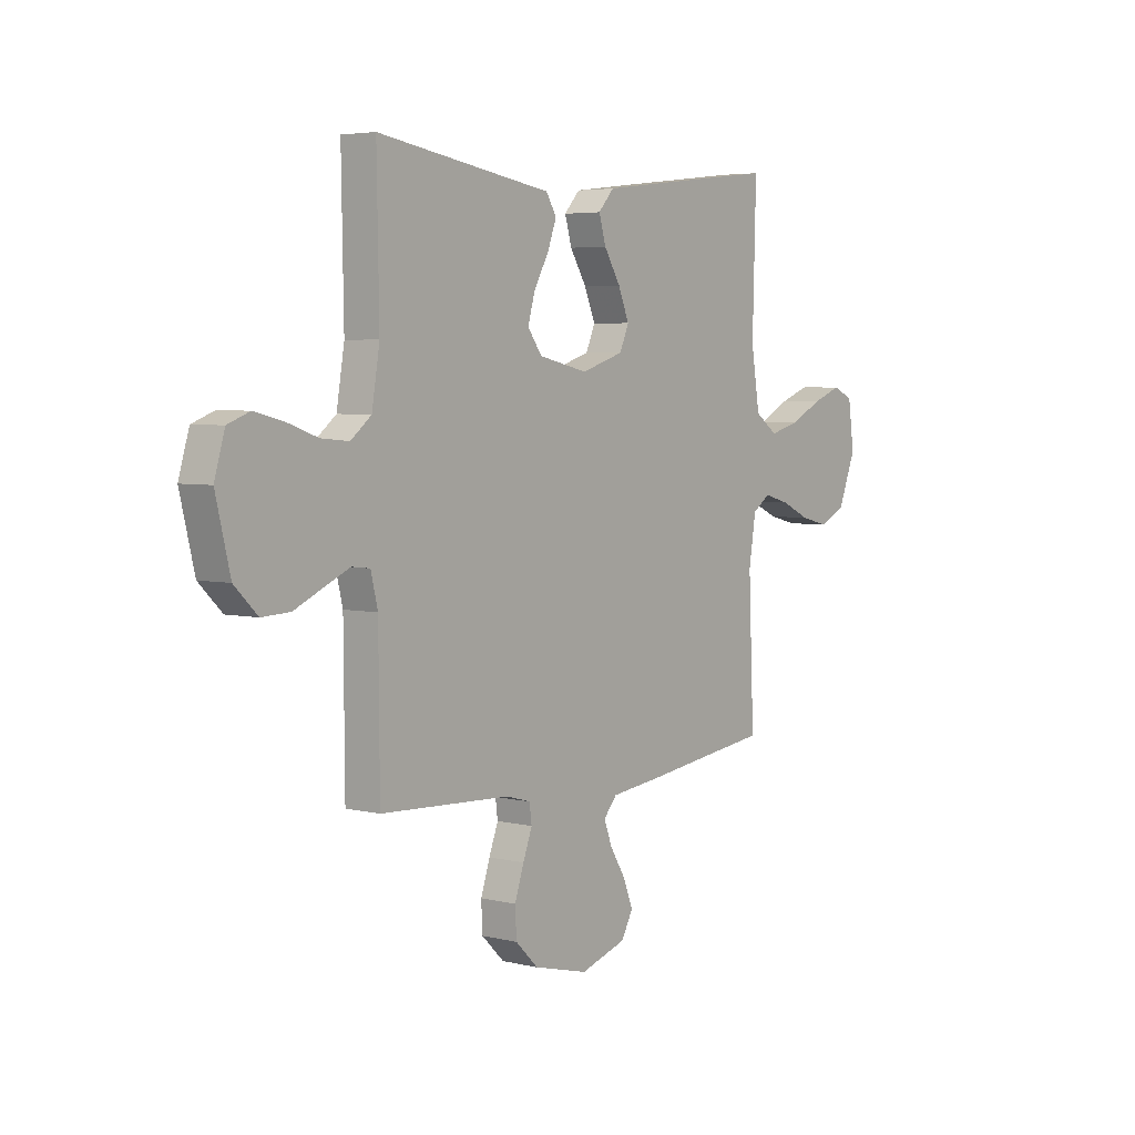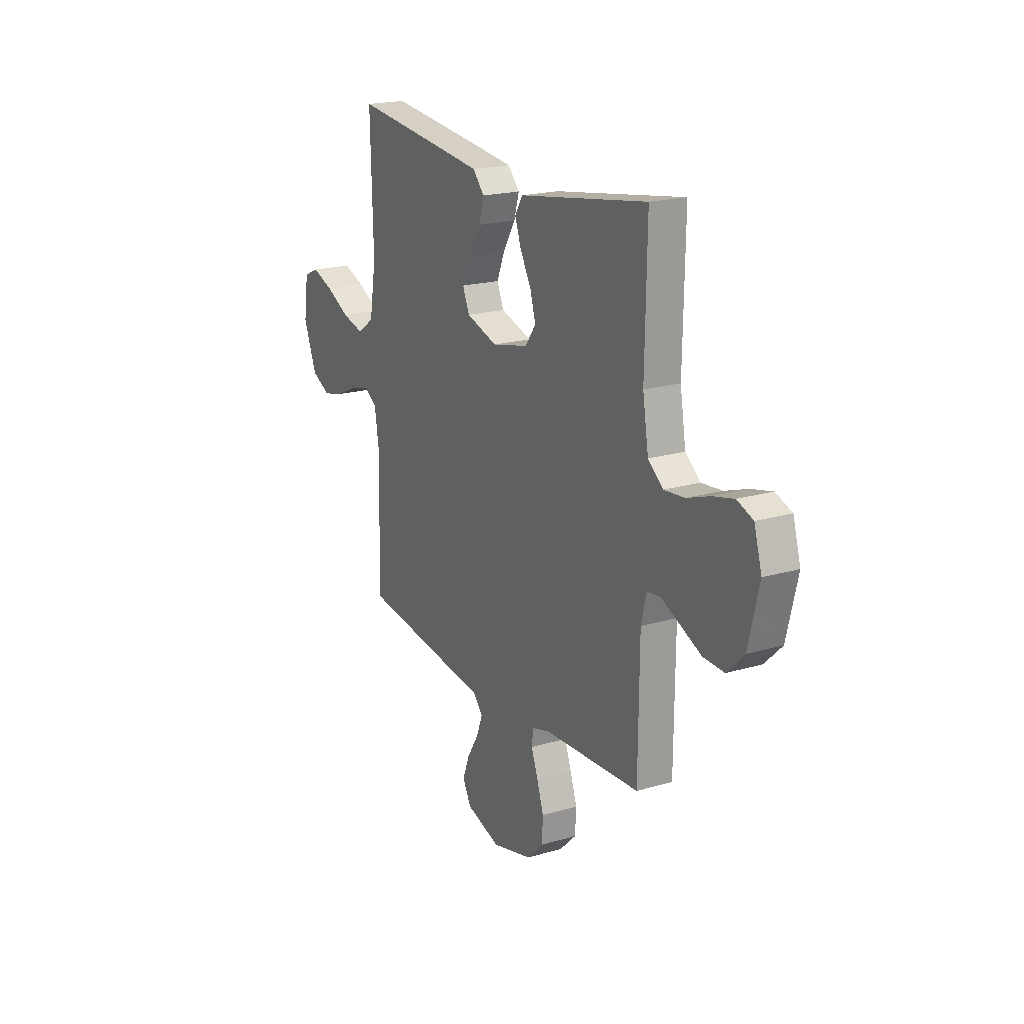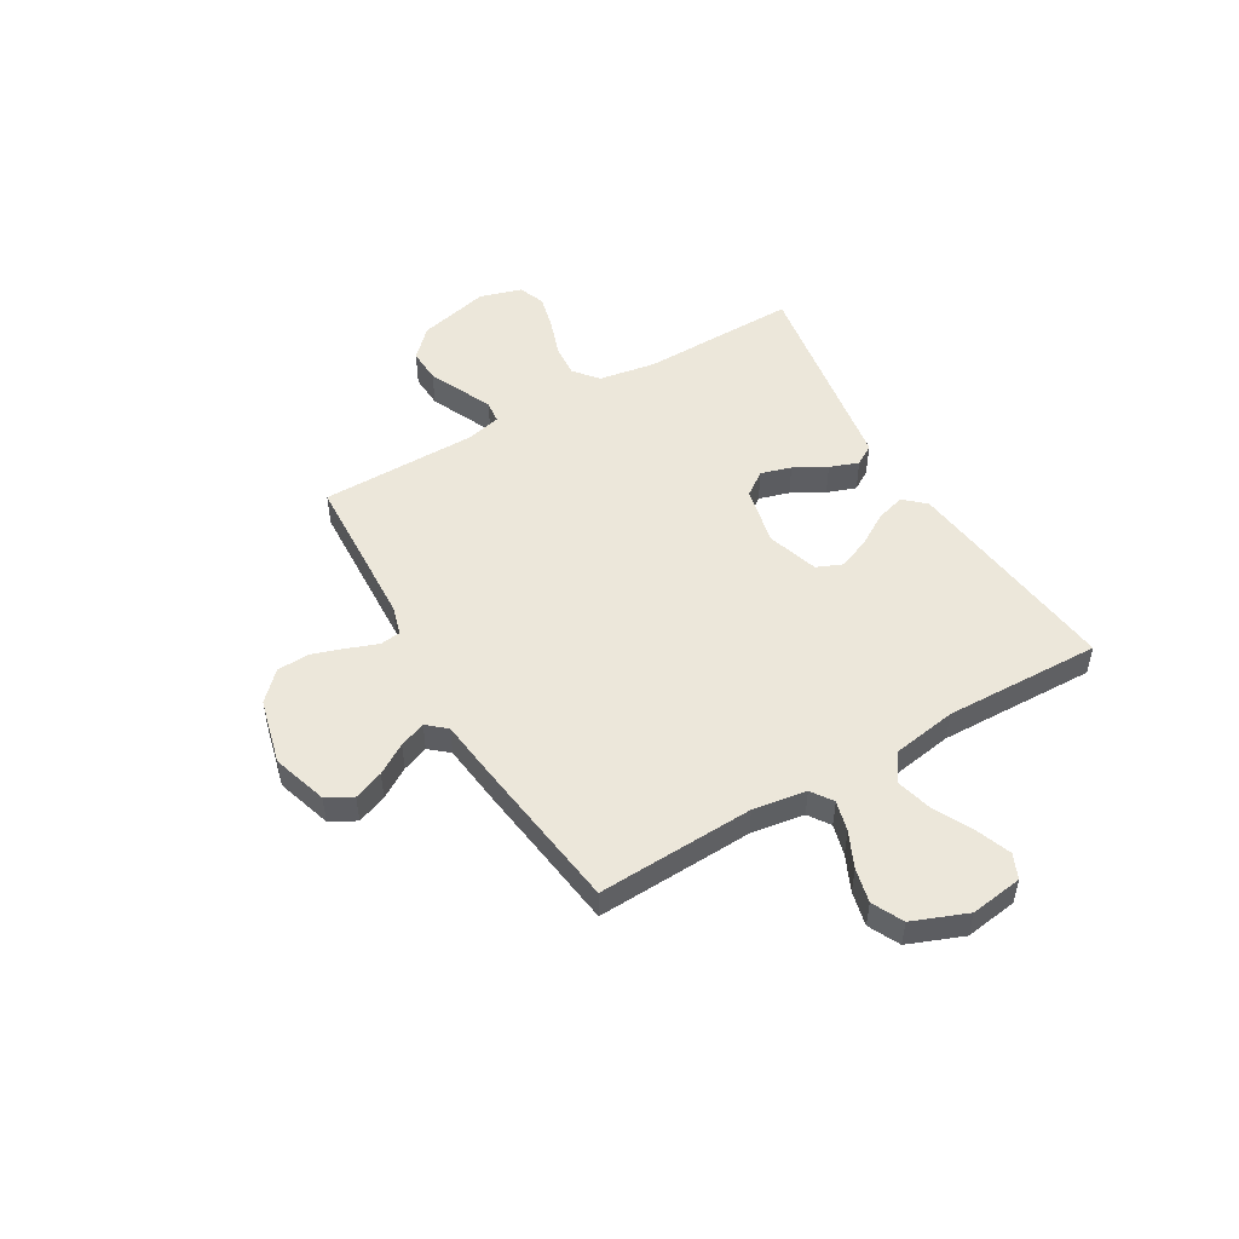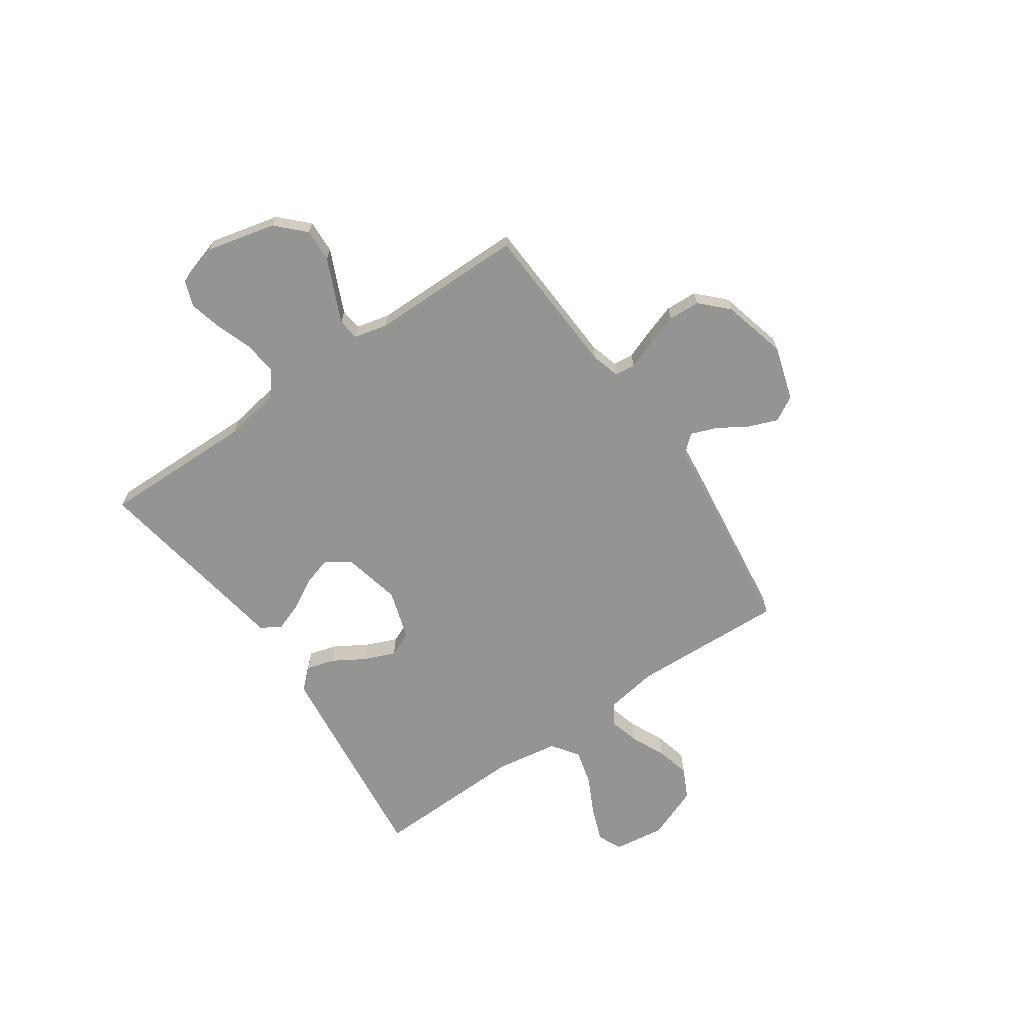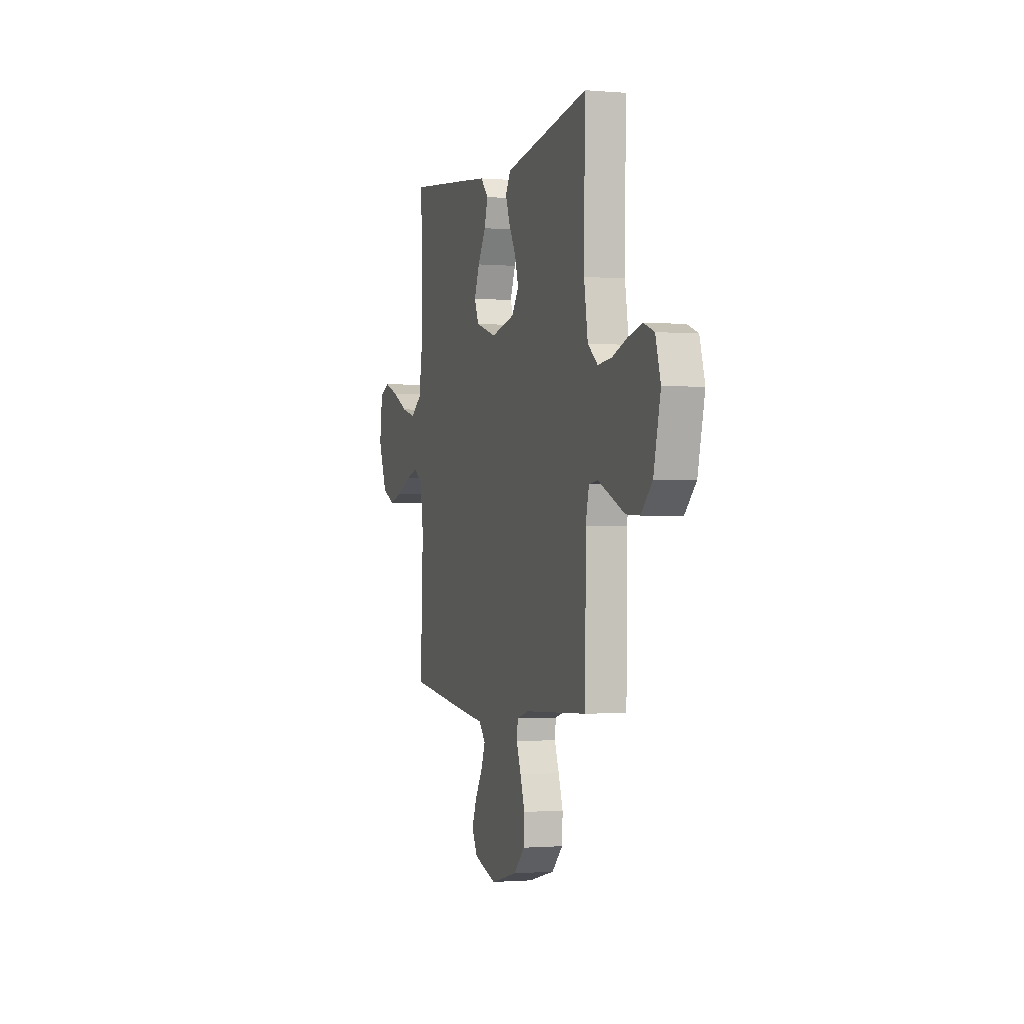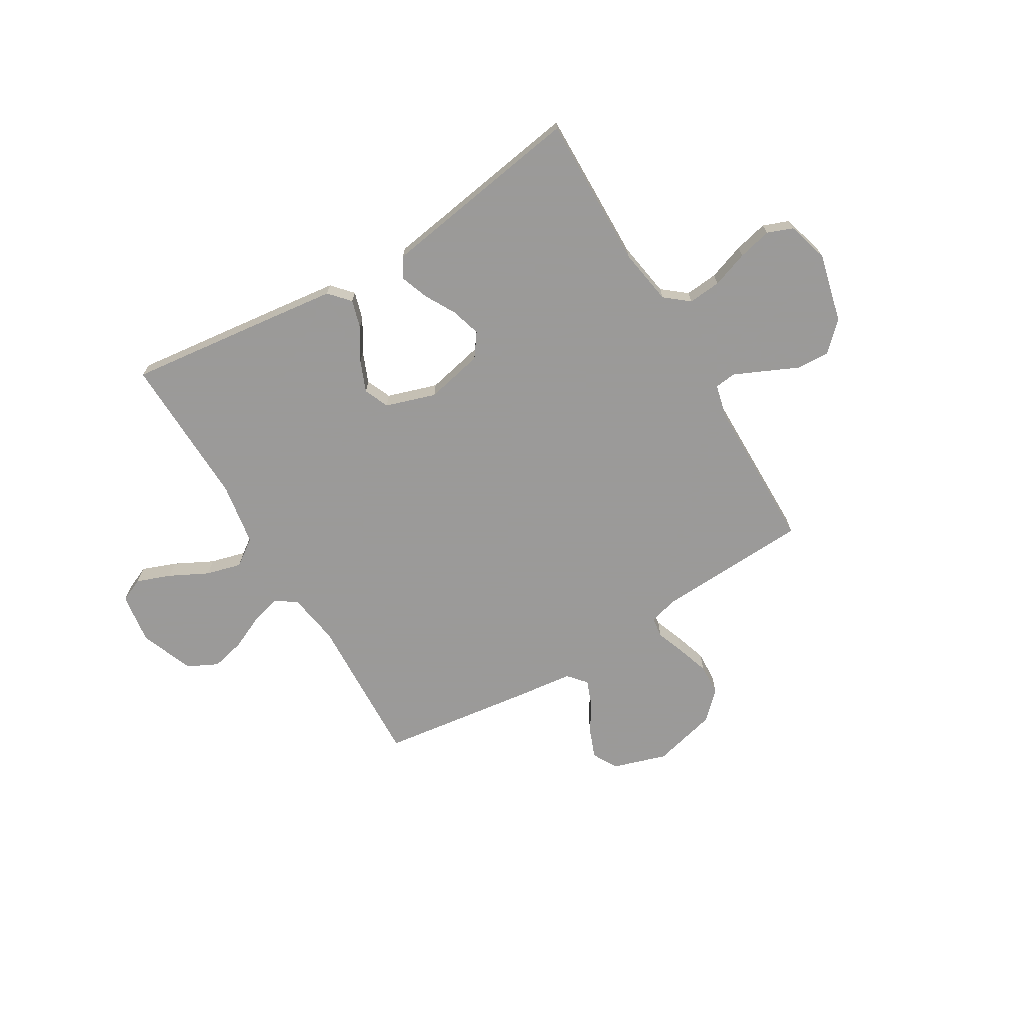
<metadata>
{"format":"obj","ext":"obj","renderer":"f3d","projection":"perspective","resolution":1024,"background":"white","views":[{"elev":4.6,"azim":127.6,"up":"+Z"},{"elev":19.8,"azim":61.4,"up":"+Z"},{"elev":50.6,"azim":-120.4,"up":"+Y"},{"elev":-67.0,"azim":124.7,"up":"+Y"},{"elev":-1.2,"azim":72.5,"up":"+Z"},{"elev":-69.5,"azim":30.7,"up":"+Y"}]}
</metadata>
<code>
v -0.5 0.07 0.5
v -0.2 0.07 0.465
v -0.076 0.07 0.45
v -0.04 0.07 0.41
v -0.056 0.07 0.355
v -0.094 0.07 0.293
v -0.119 0.07 0.232
v -0.098 0.07 0.183
v 0 0.07 0.152
v 0.113 0.07 0.177
v 0.146 0.07 0.223
v 0.129 0.07 0.281
v 0.095 0.07 0.342
v 0.075 0.07 0.397
v 0.099 0.07 0.436
v 0.2 0.07 0.452
v 0.5 0.07 0.5
v 0.495 0.07 0.2
v 0.513 0.07 0.091
v 0.56 0.07 0.053
v 0.624 0.07 0.059
v 0.695 0.07 0.084
v 0.761 0.07 0.1
v 0.811 0.07 0.081
v 0.835 0.07 0
v 0.802 0.07 -0.136
v 0.749 0.07 -0.188
v 0.684 0.07 -0.185
v 0.618 0.07 -0.155
v 0.56 0.07 -0.129
v 0.518 0.07 -0.134
v 0.502 0.07 -0.2
v 0.5 0.07 -0.5
v 0.2 0.07 -0.515
v 0.144 0.07 -0.531
v 0.139 0.07 -0.571
v 0.16 0.07 -0.627
v 0.181 0.07 -0.69
v 0.178 0.07 -0.752
v 0.126 0.07 -0.803
v 0 0.07 -0.835
v -0.106 0.07 -0.802
v -0.133 0.07 -0.753
v -0.111 0.07 -0.696
v -0.075 0.07 -0.638
v -0.056 0.07 -0.588
v -0.087 0.07 -0.552
v -0.2 0.07 -0.539
v -0.5 0.07 -0.5
v -0.487 0.07 -0.2
v -0.503 0.07 -0.098
v -0.544 0.07 -0.07
v -0.603 0.07 -0.086
v -0.67 0.07 -0.117
v -0.736 0.07 -0.133
v -0.795 0.07 -0.104
v -0.836 0.07 0
v -0.822 0.07 0.1
v -0.775 0.07 0.121
v -0.708 0.07 0.096
v -0.633 0.07 0.058
v -0.564 0.07 0.04
v -0.512 0.07 0.077
v -0.492 0.07 0.2
v -0.5 0 0.5
v -0.2 0 0.465
v -0.076 0 0.45
v -0.04 0 0.41
v -0.056 0 0.355
v -0.094 0 0.293
v -0.119 0 0.232
v -0.098 0 0.183
v 0 0 0.152
v 0.113 0 0.177
v 0.146 0 0.223
v 0.129 0 0.281
v 0.095 0 0.342
v 0.075 0 0.397
v 0.099 0 0.436
v 0.2 0 0.452
v 0.5 0 0.5
v 0.495 0 0.2
v 0.513 0 0.091
v 0.56 0 0.053
v 0.624 0 0.059
v 0.695 0 0.084
v 0.761 0 0.1
v 0.811 0 0.081
v 0.835 0 0
v 0.802 0 -0.136
v 0.749 0 -0.188
v 0.684 0 -0.185
v 0.618 0 -0.155
v 0.56 0 -0.129
v 0.518 0 -0.134
v 0.502 0 -0.2
v 0.5 0 -0.5
v 0.2 0 -0.515
v 0.144 0 -0.531
v 0.139 0 -0.571
v 0.16 0 -0.627
v 0.181 0 -0.69
v 0.178 0 -0.752
v 0.126 0 -0.803
v 0 0 -0.835
v -0.106 0 -0.802
v -0.133 0 -0.753
v -0.111 0 -0.696
v -0.075 0 -0.638
v -0.056 0 -0.588
v -0.087 0 -0.552
v -0.2 0 -0.539
v -0.5 0 -0.5
v -0.487 0 -0.2
v -0.503 0 -0.098
v -0.544 0 -0.07
v -0.603 0 -0.086
v -0.67 0 -0.117
v -0.736 0 -0.133
v -0.795 0 -0.104
v -0.836 0 0
v -0.822 0 0.1
v -0.775 0 0.121
v -0.708 0 0.096
v -0.633 0 0.058
v -0.564 0 0.04
v -0.512 0 0.077
v -0.492 0 0.2
f 58 59 60 61
f 58 61 62
f 57 58 62
f 56 57 62
f 53 54 55 56
f 52 53 56 62
f 51 52 62 63
f 47 48 49 50
f 47 50 51 63
f 42 43 44 45
f 42 45 46
f 41 42 46
f 40 41 46
f 39 40 46
f 36 37 38 39
f 36 39 46 47
f 32 33 34
f 31 32 34 35
f 26 27 28 29
f 26 29 30
f 25 26 30
f 24 25 30 31
f 21 22 23 24
f 16 17 18
f 16 18 19
f 15 16 19
f 12 13 14 15
f 11 12 15 19
f 10 11 19 20
f 3 4 5 6
f 3 6 7
f 64 1 2 3
f 64 3 7
f 63 64 7 8
f 35 36 47 63
f 31 35 63 8
f 21 24 31
f 20 21 31
f 9 10 20 31
f 8 9 31
f 125 124 123 122
f 126 125 122
f 126 122 121
f 126 121 120
f 120 119 118 117
f 126 120 117 116
f 127 126 116 115
f 114 113 112 111
f 127 115 114 111
f 109 108 107 106
f 110 109 106
f 110 106 105
f 110 105 104
f 110 104 103
f 103 102 101 100
f 111 110 103 100
f 98 97 96
f 99 98 96 95
f 93 92 91 90
f 94 93 90
f 94 90 89
f 95 94 89 88
f 88 87 86 85
f 82 81 80
f 83 82 80
f 83 80 79
f 79 78 77 76
f 83 79 76 75
f 84 83 75 74
f 70 69 68 67
f 71 70 67
f 67 66 65 128
f 71 67 128
f 72 71 128 127
f 127 111 100 99
f 72 127 99 95
f 95 88 85
f 95 85 84
f 95 84 74 73
f 95 73 72
f 1 65 66 2
f 2 66 67 3
f 3 67 68 4
f 4 68 69 5
f 5 69 70 6
f 6 70 71 7
f 7 71 72 8
f 8 72 73 9
f 9 73 74 10
f 10 74 75 11
f 11 75 76 12
f 12 76 77 13
f 13 77 78 14
f 14 78 79 15
f 15 79 80 16
f 16 80 81 17
f 17 81 82 18
f 18 82 83 19
f 19 83 84 20
f 20 84 85 21
f 21 85 86 22
f 22 86 87 23
f 23 87 88 24
f 24 88 89 25
f 25 89 90 26
f 26 90 91 27
f 27 91 92 28
f 28 92 93 29
f 29 93 94 30
f 30 94 95 31
f 31 95 96 32
f 32 96 97 33
f 33 97 98 34
f 34 98 99 35
f 35 99 100 36
f 36 100 101 37
f 37 101 102 38
f 38 102 103 39
f 39 103 104 40
f 40 104 105 41
f 41 105 106 42
f 42 106 107 43
f 43 107 108 44
f 44 108 109 45
f 45 109 110 46
f 46 110 111 47
f 47 111 112 48
f 48 112 113 49
f 49 113 114 50
f 50 114 115 51
f 51 115 116 52
f 52 116 117 53
f 53 117 118 54
f 54 118 119 55
f 55 119 120 56
f 56 120 121 57
f 57 121 122 58
f 58 122 123 59
f 59 123 124 60
f 60 124 125 61
f 61 125 126 62
f 62 126 127 63
f 63 127 128 64
f 64 128 65 1

</code>
